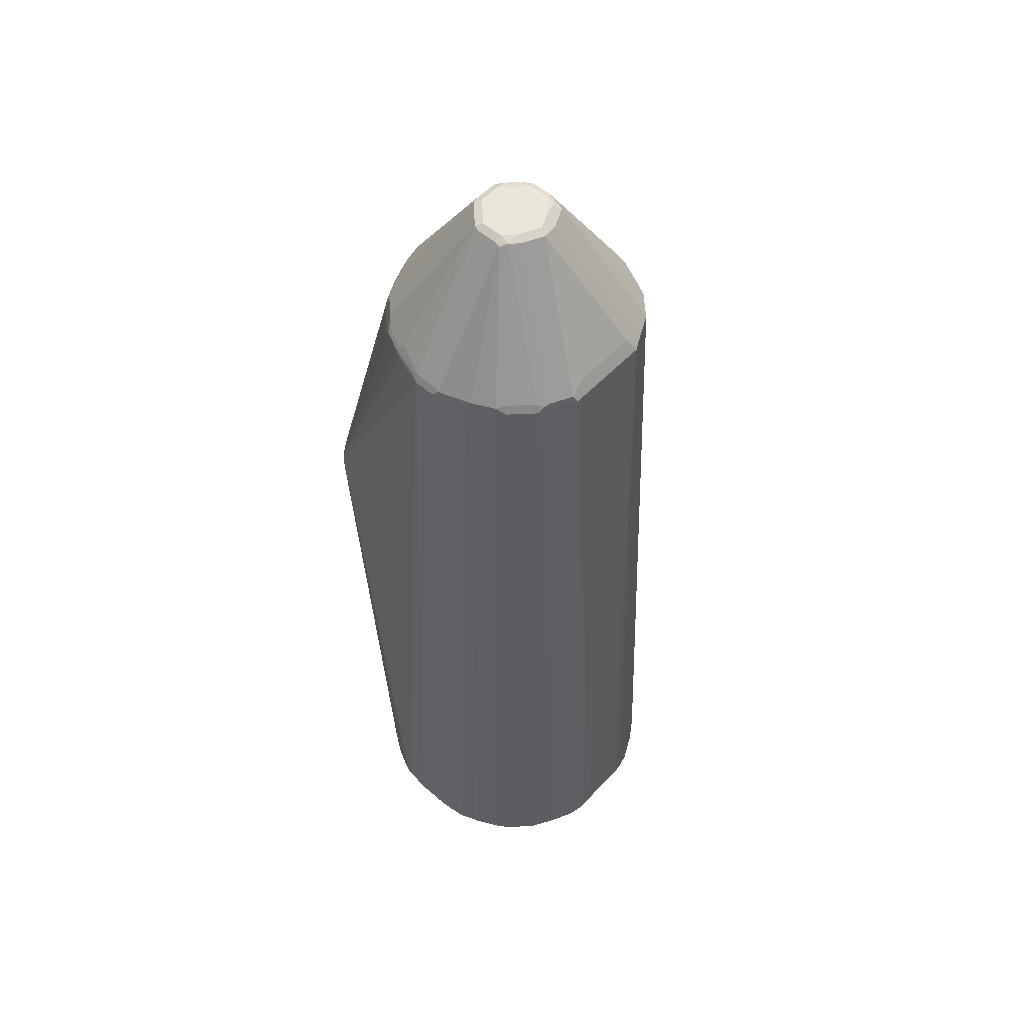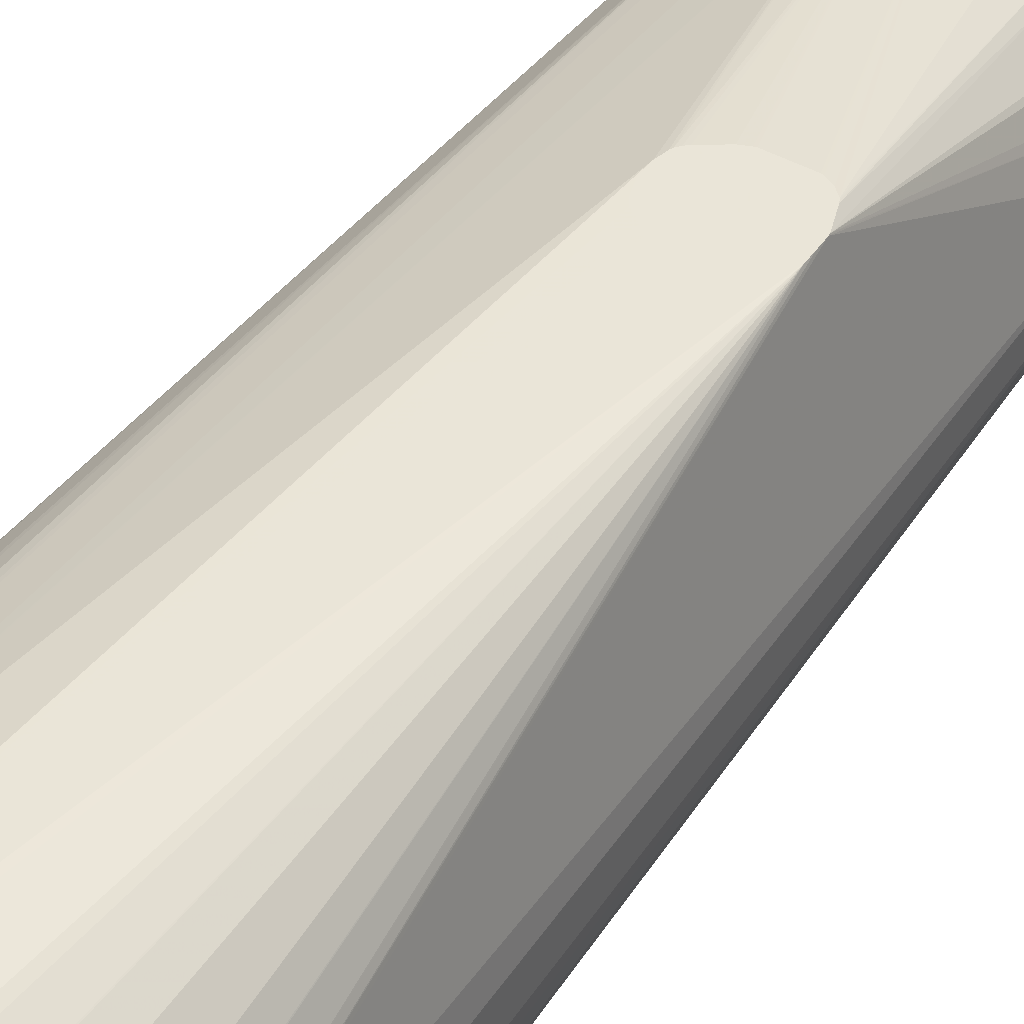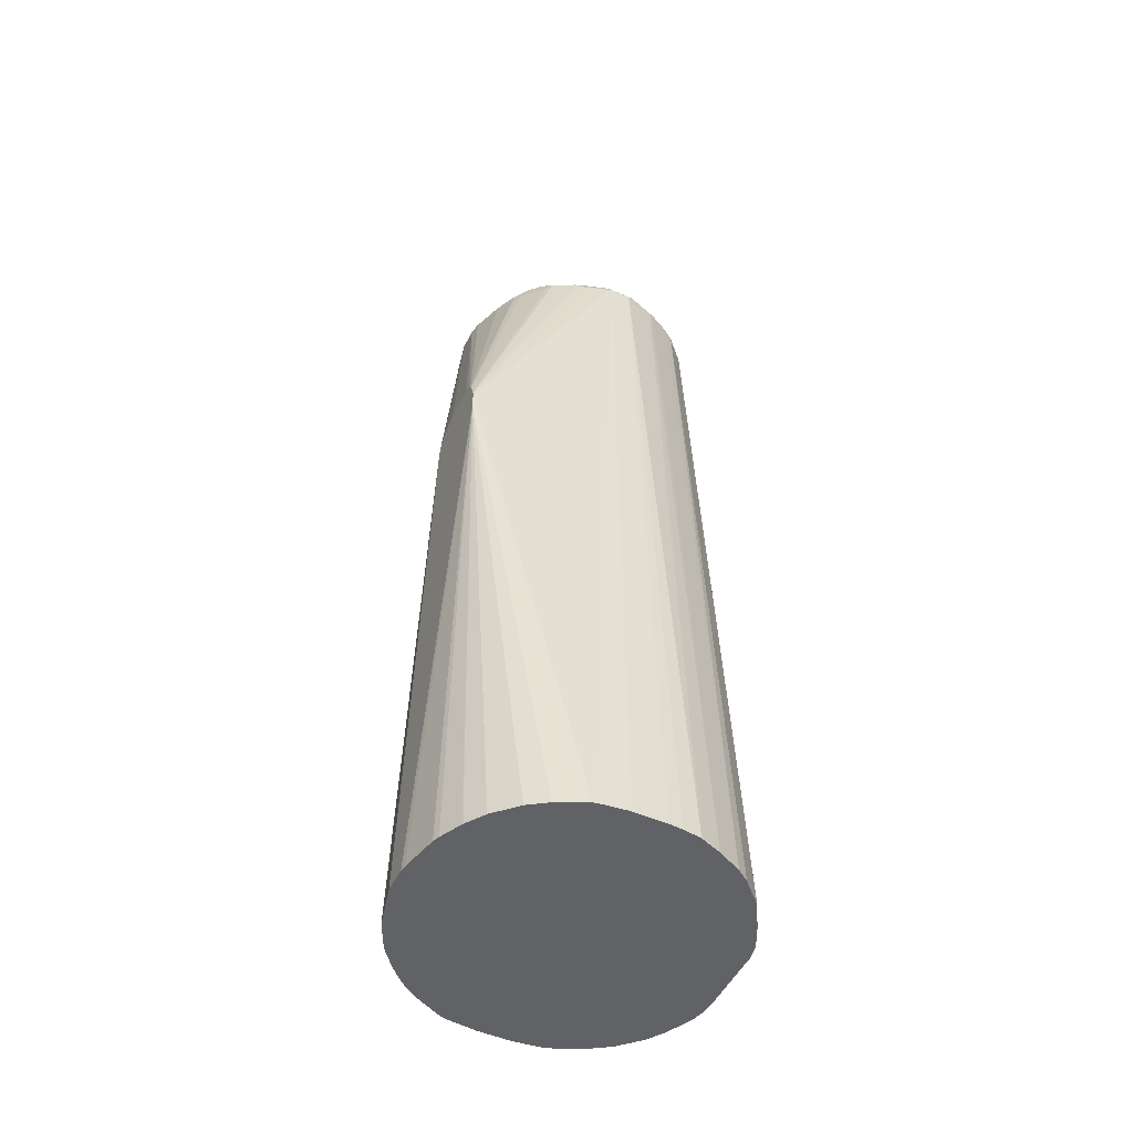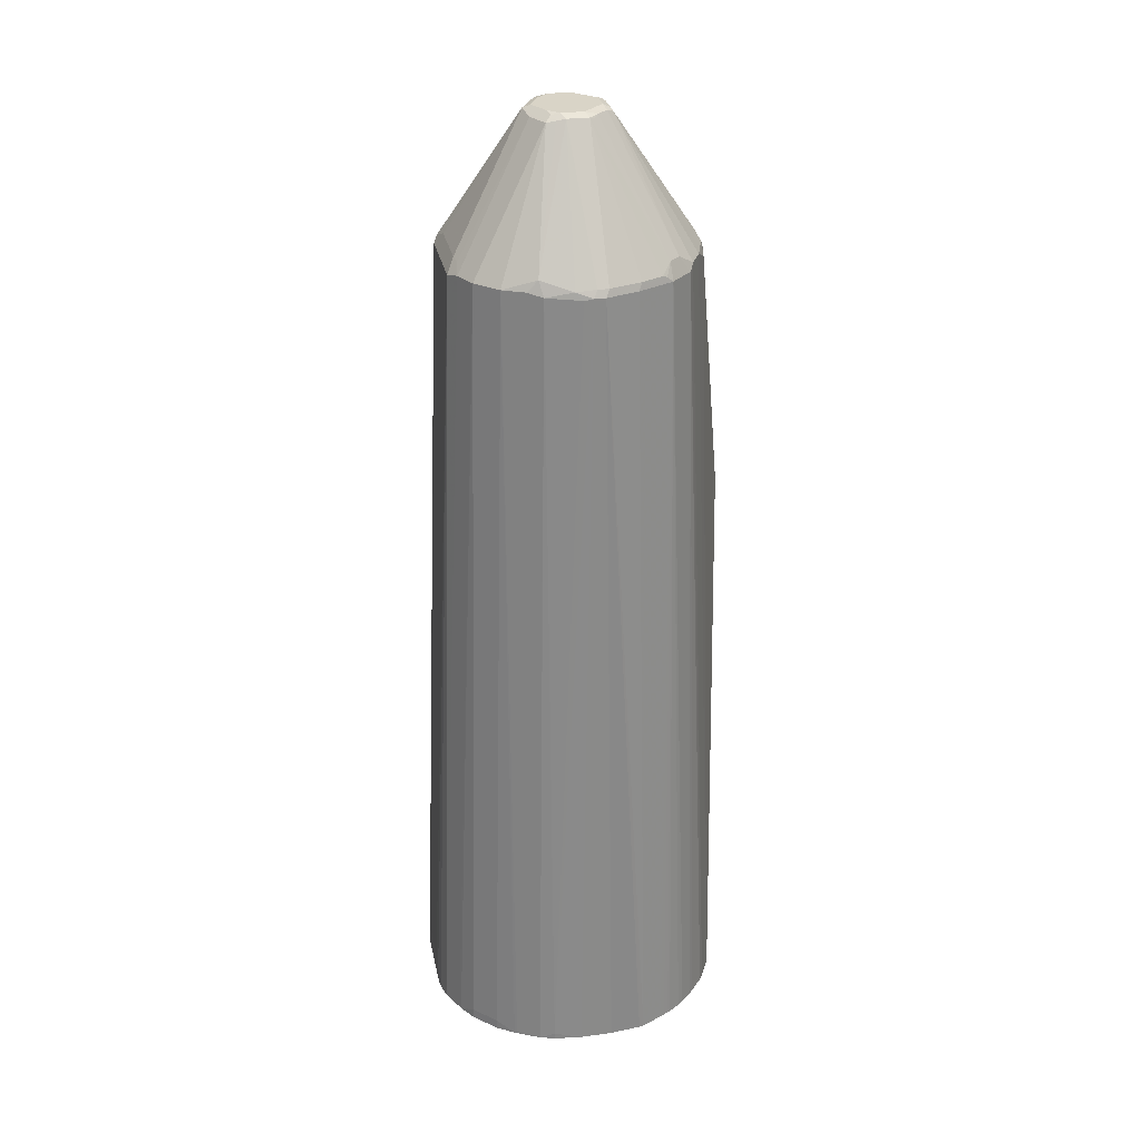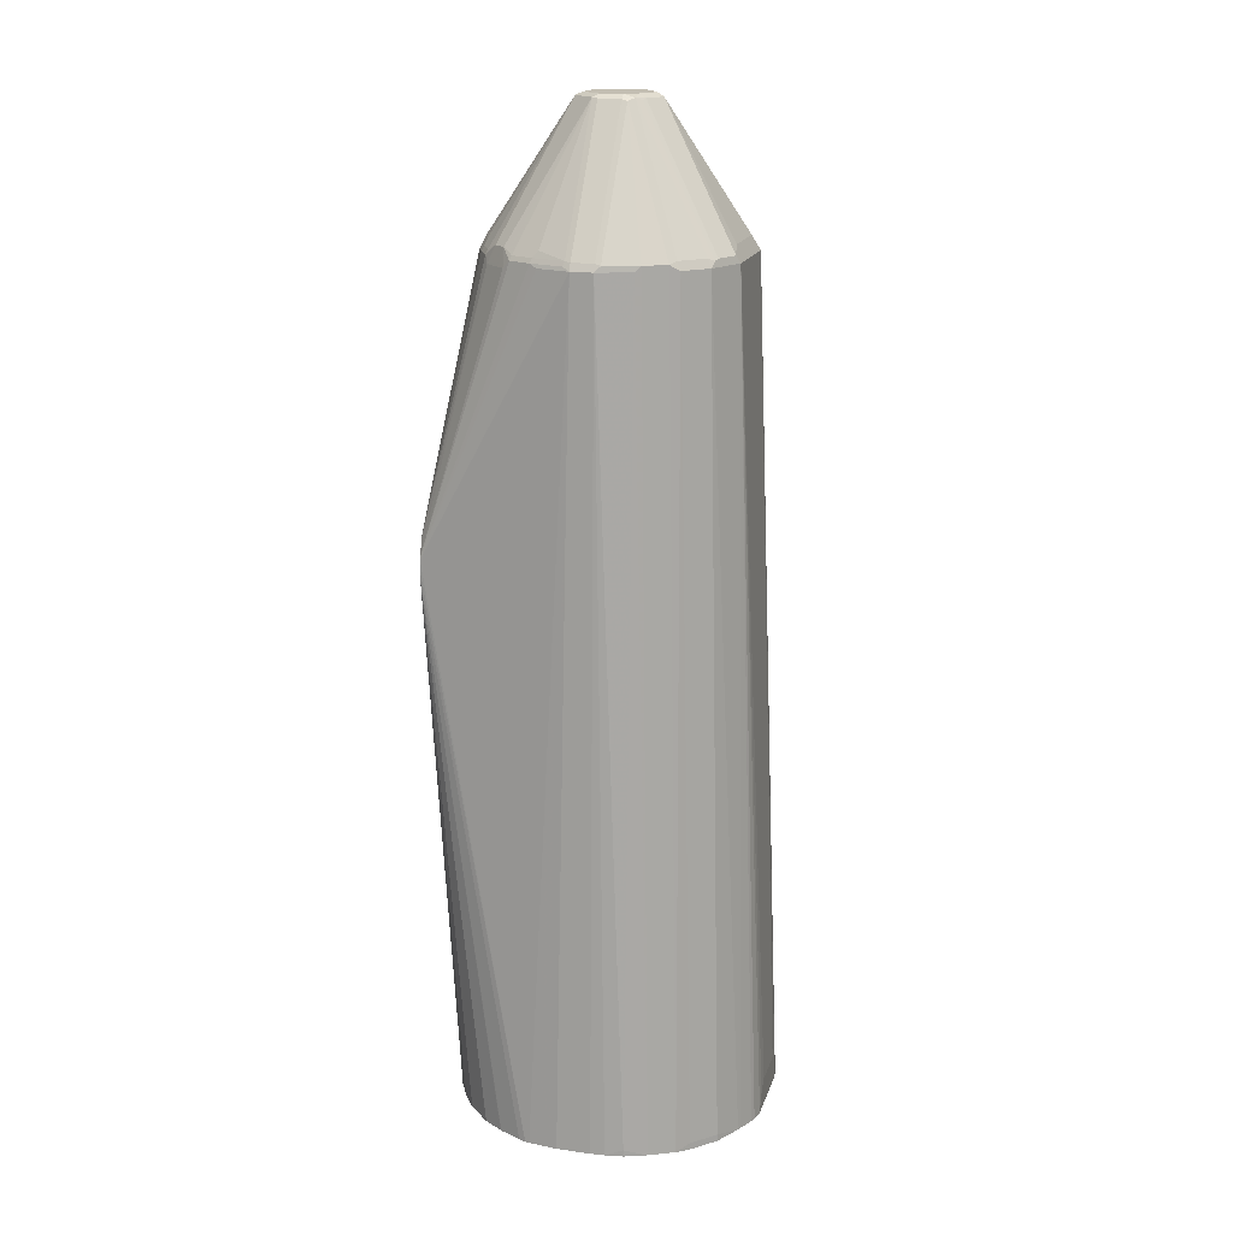
<metadata>
{"format":"obj","ext":"obj","renderer":"f3d","projection":"perspective","resolution":1024,"background":"white","views":[{"elev":54.7,"azim":-47.8,"up":"+Z"},{"elev":44.5,"azim":-147.1,"up":"+Y"},{"elev":-50.5,"azim":-115.7,"up":"+Z"},{"elev":28.7,"azim":78.6,"up":"+Z"},{"elev":17.4,"azim":-74.8,"up":"+Z"}]}
</metadata>
<code>
v 0.01976 -0.2078 0.04951
v -0.01976 -0.2078 0.04951
v 0.02965 -0.2078 0.03962
v 0.03955 -0.1781 0.7816
v -0.02965 -0.2078 0.03962
v -0.03955 -0.1781 0.7816
v 0.02965 -0.2078 0.02356
v 0.0388 -0.207 0.02356
v 0.05274 -0.1715 0.7849
v 0.04451 -0.1731 0.7865
v 0.03295 -0.1715 0.7947
v 0.05324 -0.2034 0.02356
v 0.0544 -0.2028 0.02478
v -0.03578 -0.2078 0.02356
v -0.04285 -0.1748 0.7881
v -0.04698 -0.1731 0.7865
v -0.07253 -0.1616 0.7816
v -0.06876 -0.1951 0.02356
v -0.06624 -0.1963 0.02356
v -0.05163 -0.2034 0.02356
v -0.04692 -0.2053 0.02356
v 0.07253 -0.1616 0.7849
v 0.01316 -0.1022 0.9036
v 0.04121 -0.1698 0.7931
v -0.02636 -0.1715 0.7947
v -0.00327 -0.1055 0.9069
v 0.07419 -0.1929 0.02356
v 0.07419 -0.1929 0.02478
v -0.06263 -0.1649 0.7881
v -0.06676 -0.1632 0.7865
v -0.07048 -0.1583 0.7889
v -0.09232 -0.1418 0.7816
v -0.09232 -0.1814 0.02972
v -0.07838 -0.1895 0.02356
v 0.09232 -0.1418 0.7849
v 0.03295 -0.09232 0.9036
v 0.07652 -0.1917 0.02356
v 0.09232 -0.1814 0.03302
v 0.02802 -0.08737 0.9085
v 0 -0.09891 0.9102
v -0.02306 -0.09562 0.9069
v -0.02719 -0.09397 0.9052
v -0.09026 -0.1385 0.7889
v -0.0309 -0.08902 0.9077
v -0.09645 -0.1336 0.7865
v -0.1198 -0.1509 0.02356
v -0.1121 -0.1616 0.02972
v -0.09232 -0.1814 0.02356
v 0.1022 -0.122 0.7849
v 0.1022 -0.1121 0.7947
v 0.1121 -0.1616 0.03302
v 0.1225 -0.1458 0.02356
v 0.1237 -0.1434 0.02478
v 0.03461 -0.08408 0.9052
v 0.09232 -0.1814 0.02356
v 0.02965 -0.07913 0.9102
v 0.01976 -0.08902 0.9102
v -0.01976 -0.08902 0.9102
v -0.02965 -0.07913 0.9102
v -0.03625 -0.07913 0.9069
v -0.03708 -0.08408 0.9052
v -0.1063 -0.1137 0.7865
v -0.1296 -0.1311 0.02356
v -0.1121 -0.1616 0.02356
v 0.1336 -0.1236 0.02478
v 0.1088 -0.1088 0.7816
v 0.1138 -0.08408 0.7865
v 0.03625 -0.07584 0.9069
v 0.1121 -0.1616 0.02356
v 0.1237 -0.1434 0.02356
v 0.1341 -0.1225 0.02356
v 0.02965 -0.05938 0.9102
v -0.02965 -0.05938 0.9102
v -0.03625 -0.05938 0.9069
v -0.1154 -0.07913 0.7881
v -0.1162 -0.08408 0.7865
v -0.1088 -0.1088 0.7816
v -0.1309 -0.1286 0.02356
v 0.1171 -0.07748 0.7799
v 0.1385 -0.1088 0.02972
v 0.1187 -0.06924 0.7816
v 0.1154 -0.06595 0.7881
v 0.03625 -0.05608 0.9069
v 0.1385 -0.1088 0.02356
v 0.02965 -0.04823 0.9077
v 0.009866 -0.03957 0.9102
v -0.009866 -0.03957 0.9102
v -0.03461 -0.05444 0.9077
v -0.1154 -0.05938 0.7881
v -0.1187 -0.05938 0.7816
v -0.1187 -0.07913 0.7816
v -0.1385 -0.1088 0.02972
v -0.1385 -0.1088 0.02356
v 0.1416 -0.0829 0.02356
v 0.1187 -0.05938 0.7816
v 0.1154 -0.05608 0.7881
v 0.03461 -0.05195 0.9052
v 0.1055 -0.02639 0.7881
v 0.09561 -0.006608 0.7881
v 0.08408 0.002472 0.7964
v 0.01976 -0.03834 0.9077
v 0.009866 -0.03298 0.9069
v -0.009866 -0.03298 0.9069
v -0.01483 -0.03463 0.9077
v -0.08408 0.00493 0.7939
v -0.08902 -1.442e-05 0.7914
v -0.09398 -0.004959 0.7889
v -0.1039 -0.02474 0.7889
v -0.1022 -0.02968 0.7947
v -0.1138 -0.05444 0.7889
v -0.1154 -0.05279 0.7849
v -0.1088 -0.02968 0.7816
v -0.09836 0.07765 0.5342
v -0.1385 -0.02357 0.02356
v -0.1416 -0.04949 0.02356
v -0.1416 -0.07986 0.02356
v -0.1408 -0.09279 0.02356
v 0.1416 -0.05254 0.02356
v 0.1088 -0.02968 0.7816
v 0.1385 -0.02357 0.02356
v 0.1375 -0.01932 0.02356
v 0.1039 -0.02228 0.7865
v 0.09398 -0.002501 0.7865
v 0.07419 0.01236 0.7964
v 0.09232 0.003282 0.7816
v 0.01483 -0.03217 0.9052
v 0.009866 0.04287 0.7947
v -0.009866 0.04287 0.7947
v -0.03955 0.03295 0.7947
v -0.04451 0.0346 0.7889
v -0.0643 0.02471 0.7889
v -0.06923 0.01977 0.7914
v -0.07419 0.01482 0.7939
v -0.09232 0.003282 0.7783
v -0.09561 -0.003311 0.7849
v -0.1055 -0.02309 0.7849
v -0.09816 0.07765 0.5357
v -0.09858 0.07765 0.5243
v -0.1377 -0.01979 0.02356
v 0.1277 0.0004605 0.02356
v 0.07253 0.02306 0.7816
v 0.0643 0.0272 0.7865
v 0.1256 0.004539 0.02356
v 0.1233 0.008786 0.02356
v 0.1217 0.01144 0.02356
v 0.1143 0.02194 0.02356
v 0.1101 0.02714 0.02356
v 0.04451 0.03709 0.7865
v 0.01483 0.04698 0.7865
v 0.009866 0.04946 0.7816
v -0.01976 0.04698 0.7828
v -0.009866 0.04946 0.7816
v -0.02472 0.04452 0.784
v -0.04614 0.03625 0.7849
v -0.06593 0.02636 0.7849
v -0.07253 0.02306 0.7783
v -0.09237 0.07765 0.5524
v -0.09858 0.07765 0.5157
v -0.1352 -0.01362 0.02356
v 0.1002 0.03703 0.02356
v 0.09514 0.04144 0.02356
v 0.08117 0.0529 0.02356
v 0.07419 0.05687 0.02478
v 0.02472 0.04698 0.7766
v 0.0544 0.06676 0.02478
v -0.02253 0.07765 0.5464
v -0.02472 0.07765 0.5491
v -0.02735 0.07765 0.5512
v -0.04154 0.07765 0.5609
v -0.04775 0.07765 0.5635
v -0.04944 0.07765 0.5639
v -0.09087 0.07765 0.5555
v -0.07763 0.07765 0.5639
v -0.07932 0.07765 0.5635
v -0.08492 0.07765 0.5607
v -0.08597 0.07765 0.5601
v -0.09162 0.07765 0.554
v -0.09642 0.07765 0.505
v -0.009866 0.07723 0.02356
v -0.01508 0.07625 0.02356
v -0.04944 0.0684 0.02356
v -0.05565 0.066 0.02356
v -0.07544 0.05608 0.02356
v -0.07613 0.05569 0.02356
v -0.09345 0.04399 0.02356
v -0.1132 0.02421 0.02356
v -0.1249 0.006886 0.02356
v -0.1254 0.006188 0.02356
v 0.07458 0.05667 0.02356
v 0.05324 0.06734 0.02356
v -0.01976 0.07765 0.5357
v -0.02164 0.07765 0.5441
v -0.09633 0.07765 0.5047
v 0.01366 0.07723 0.02356
v -0.09592 0.07765 0.5035
v -0.09398 0.07765 0.4996
v -0.09004 0.07765 0.4976
v -0.08877 0.07765 0.4971
v -0.07763 0.07765 0.4946
v -0.01976 0.07765 0.5243
v -0.04944 0.07765 0.4946
v -0.04778 0.07765 0.495
v -0.04218 0.07765 0.4978
v -0.0365 0.07765 0.5007
v -0.03545 0.07765 0.5013
v -0.02655 0.07765 0.5077
v -0.02311 0.07765 0.5129
f 1 2 5
f 113 157 177
f 113 137 157
f 112 137 113
f 112 136 137
f 108 110 109
f 108 111 110
f 108 136 111
f 107 136 108
f 107 135 136
f 106 135 107
f 105 135 106
f 105 134 135
f 105 156 134
f 105 133 156
f 104 133 105
f 104 132 133
f 104 131 132
f 104 130 131
f 104 129 130
f 104 128 129
f 103 128 104
f 113 177 172
f 113 172 176
f 113 176 175
f 113 175 174
f 113 196 195
f 113 197 196
f 113 198 197
f 113 199 198
f 113 201 199
f 113 202 201
f 113 203 202
f 113 204 203
f 113 205 204
f 113 206 205
f 102 128 103
f 113 207 206
f 113 191 200
f 113 192 191
f 113 166 192
f 113 167 166
f 113 168 167
f 113 169 168
f 113 170 169
f 113 171 170
f 113 173 171
f 113 174 173
f 113 200 207
f 102 127 128
f 102 126 127
f 101 124 126
f 88 108 109
f 88 107 108
f 88 106 107
f 88 105 106
f 88 104 105
f 87 103 104
f 86 103 87
f 86 102 103
f 86 101 102
f 85 124 101
f 88 109 110
f 85 100 124
f 85 101 86
f 83 100 97
f 83 99 100
f 83 98 99
f 83 96 98
f 83 97 85
f 81 118 95
f 81 94 118
f 81 96 82
f 81 95 96
f 85 97 100
f 113 195 193
f 89 110 111
f 90 111 136
f 101 126 102
f 100 141 124
f 100 125 141
f 100 123 125
f 99 123 100
f 98 119 122
f 98 123 99
f 98 122 123
f 95 121 119
f 95 120 121
f 89 111 90
f 95 118 120
f 95 119 98
f 92 117 93
f 91 117 92
f 91 116 117
f 90 116 91
f 90 115 116
f 90 114 115
f 90 113 114
f 90 112 113
f 90 136 112
f 95 98 96
f 80 94 81
f 113 193 178
f 113 158 138
f 158 186 187
f 158 185 186
f 158 184 185
f 158 183 184
f 158 182 183
f 158 181 182
f 158 179 180
f 158 178 179
f 155 157 156
f 155 177 157
f 155 172 177
f 154 172 155
f 152 176 172
f 152 175 176
f 152 174 175
f 152 173 174
f 151 172 154
f 151 152 172
f 151 154 153
f 150 173 152
f 150 171 173
f 158 187 188
f 158 188 159
f 162 189 163
f 163 189 190
f 194 207 200
f 194 206 207
f 194 205 206
f 194 204 205
f 194 203 204
f 194 202 203
f 194 201 202
f 191 194 200
f 190 194 191
f 179 201 194
f 150 170 171
f 179 199 201
f 179 197 198
f 179 196 197
f 179 195 196
f 179 193 195
f 178 193 179
f 164 192 166
f 164 191 192
f 164 190 191
f 164 165 190
f 163 190 165
f 179 198 199
f 150 169 170
f 150 168 169
f 150 167 168
f 128 151 129
f 127 152 128
f 127 150 152
f 127 149 150
f 126 149 127
f 126 148 149
f 126 142 148
f 125 160 141
f 125 147 160
f 125 146 147
f 128 152 151
f 125 145 146
f 125 143 144
f 125 140 143
f 124 142 126
f 124 141 142
f 119 140 125
f 119 121 140
f 119 123 122
f 119 125 123
f 113 139 114
f 113 138 139
f 125 144 145
f 113 178 158
f 129 151 153
f 130 153 154
f 150 166 167
f 150 164 166
f 149 164 150
f 148 165 164
f 148 164 149
f 142 165 148
f 142 163 165
f 141 163 142
f 141 162 163
f 141 161 162
f 129 153 130
f 141 160 161
f 138 158 159
f 137 156 157
f 135 137 136
f 134 137 135
f 134 156 137
f 133 155 156
f 132 155 133
f 131 155 132
f 130 155 131
f 130 154 155
f 138 159 139
f 80 84 94
f 158 180 181
f 78 92 93
f 7 71 70
f 7 84 71
f 7 94 84
f 7 118 94
f 7 120 118
f 7 121 120
f 7 140 121
f 7 143 140
f 7 144 143
f 7 145 144
f 7 146 145
f 7 147 146
f 7 160 147
f 7 161 160
f 7 162 161
f 7 189 162
f 7 190 189
f 7 194 190
f 7 179 194
f 7 180 179
f 7 181 180
f 7 70 52
f 7 52 69
f 7 69 55
f 7 55 37
f 17 32 47
f 17 43 32
f 17 31 43
f 17 30 31
f 15 41 29
f 15 26 41
f 15 25 26
f 15 30 16
f 15 29 30
f 12 28 13
f 7 182 181
f 12 27 28
f 11 24 26
f 9 24 10
f 9 23 24
f 9 36 23
f 9 22 36
f 9 28 22
f 9 13 28
f 7 12 8
f 7 27 12
f 7 37 27
f 11 26 25
f 7 183 182
f 7 184 183
f 7 185 184
f 6 30 17
f 6 16 30
f 6 15 16
f 5 6 14
f 4 13 9
f 4 8 12
f 4 15 6
f 4 25 15
f 4 11 25
f 4 24 11
f 6 17 18
f 4 10 24
f 3 8 4
f 3 7 8
f 2 6 5
f 1 6 2
f 1 4 6
f 1 3 4
f 1 7 3
f 1 14 7
f 1 5 14
f 79 80 81
f 4 9 10
f 17 47 33
f 6 18 19
f 6 20 21
f 7 186 185
f 7 187 186
f 7 188 187
f 7 159 188
f 7 139 159
f 7 114 139
f 7 115 114
f 7 116 115
f 7 117 116
f 7 93 117
f 6 19 20
f 7 78 93
f 7 46 63
f 7 64 46
f 7 48 64
f 7 34 48
f 7 18 34
f 7 19 18
f 7 20 19
f 7 21 20
f 7 14 21
f 6 21 14
f 7 63 78
f 17 33 18
f 4 12 13
f 22 35 36
f 61 76 62
f 60 76 61
f 60 75 76
f 60 89 75
f 60 74 89
f 59 74 60
f 59 73 74
f 56 83 72
f 56 68 83
f 53 71 65
f 53 70 71
f 52 70 53
f 51 69 52
f 50 68 54
f 50 67 68
f 50 66 67
f 49 66 50
f 49 65 66
f 46 64 47
f 45 63 46
f 45 62 63
f 62 76 91
f 62 91 77
f 62 77 78
f 62 78 63
f 77 92 78
f 18 33 34
f 77 91 92
f 76 90 91
f 76 89 90
f 75 89 76
f 74 110 89
f 74 88 110
f 73 88 74
f 73 104 88
f 45 61 62
f 72 85 86
f 71 84 80
f 68 96 83
f 68 82 96
f 67 82 68
f 67 81 82
f 67 79 81
f 66 80 79
f 66 71 80
f 66 79 67
f 65 71 66
f 72 83 85
f 44 60 61
f 73 87 104
f 44 58 59
f 35 49 50
f 33 48 34
f 33 64 48
f 33 47 64
f 32 46 47
f 32 45 46
f 32 43 45
f 31 44 43
f 30 44 31
f 30 42 44
f 35 50 36
f 29 42 30
f 27 37 28
f 26 40 41
f 26 36 39
f 23 26 24
f 23 36 26
f 22 51 35
f 22 38 51
f 22 28 37
f 44 59 60
f 22 37 38
f 29 41 42
f 35 51 52
f 26 39 40
f 35 53 65
f 41 44 42
f 35 52 53
f 41 58 44
f 40 58 41
f 40 59 58
f 43 44 61
f 40 87 73
f 43 61 45
f 40 86 87
f 40 72 86
f 40 56 72
f 40 57 56
f 40 73 59
f 39 56 57
f 39 57 40
f 36 50 54
f 35 65 49
f 38 55 69
f 38 69 51
f 37 55 38
f 39 54 68
f 39 68 56
f 36 54 39

</code>
